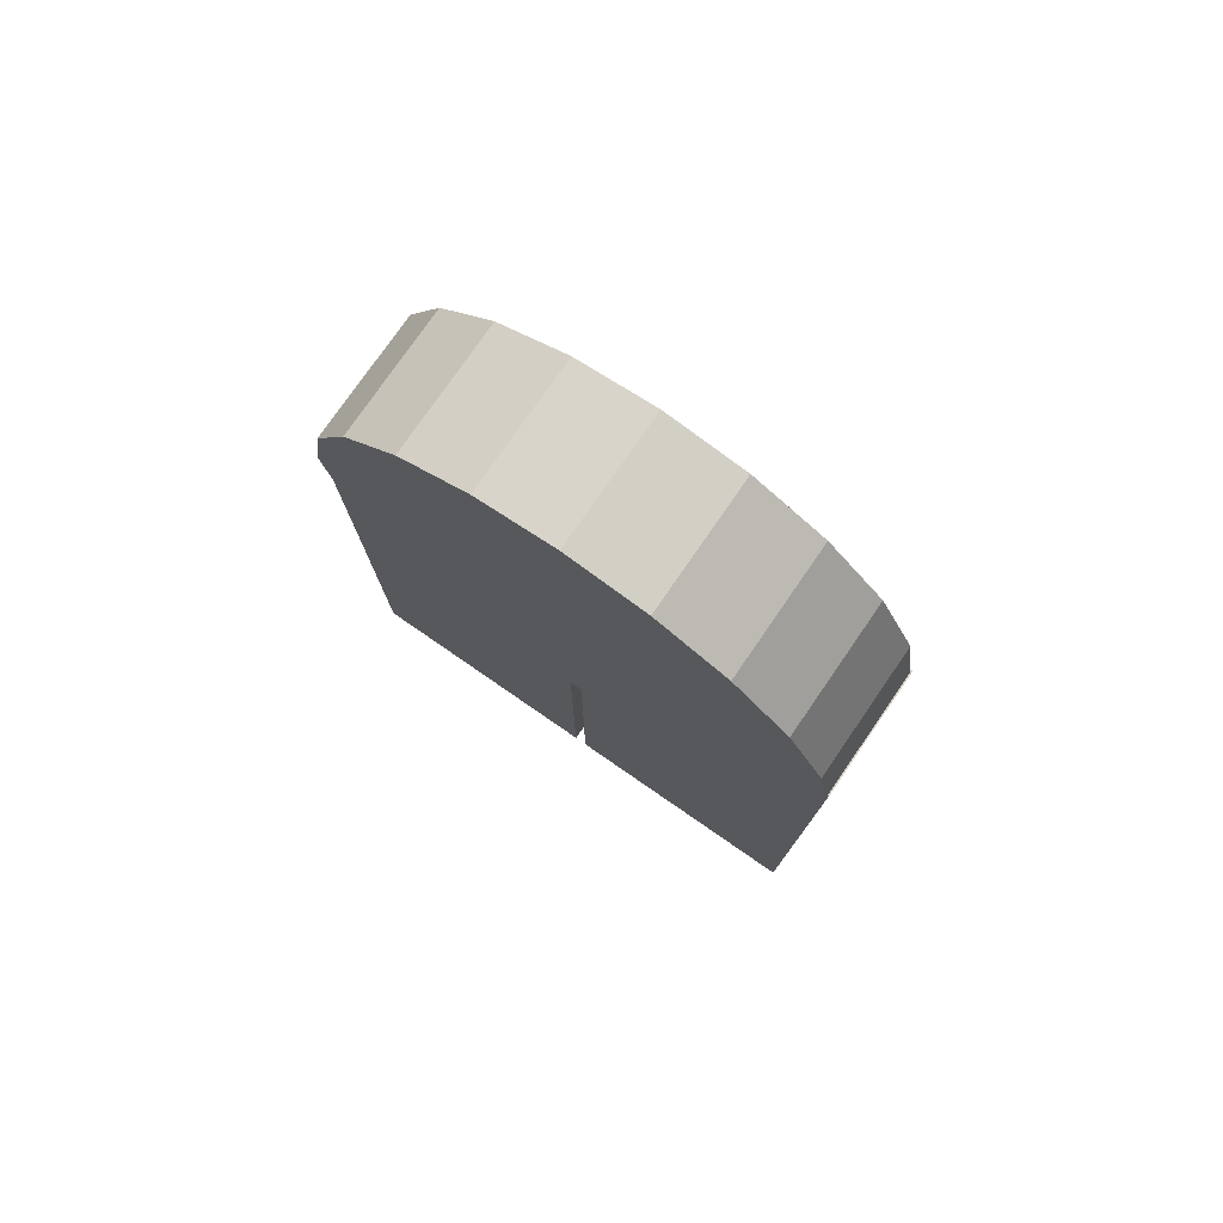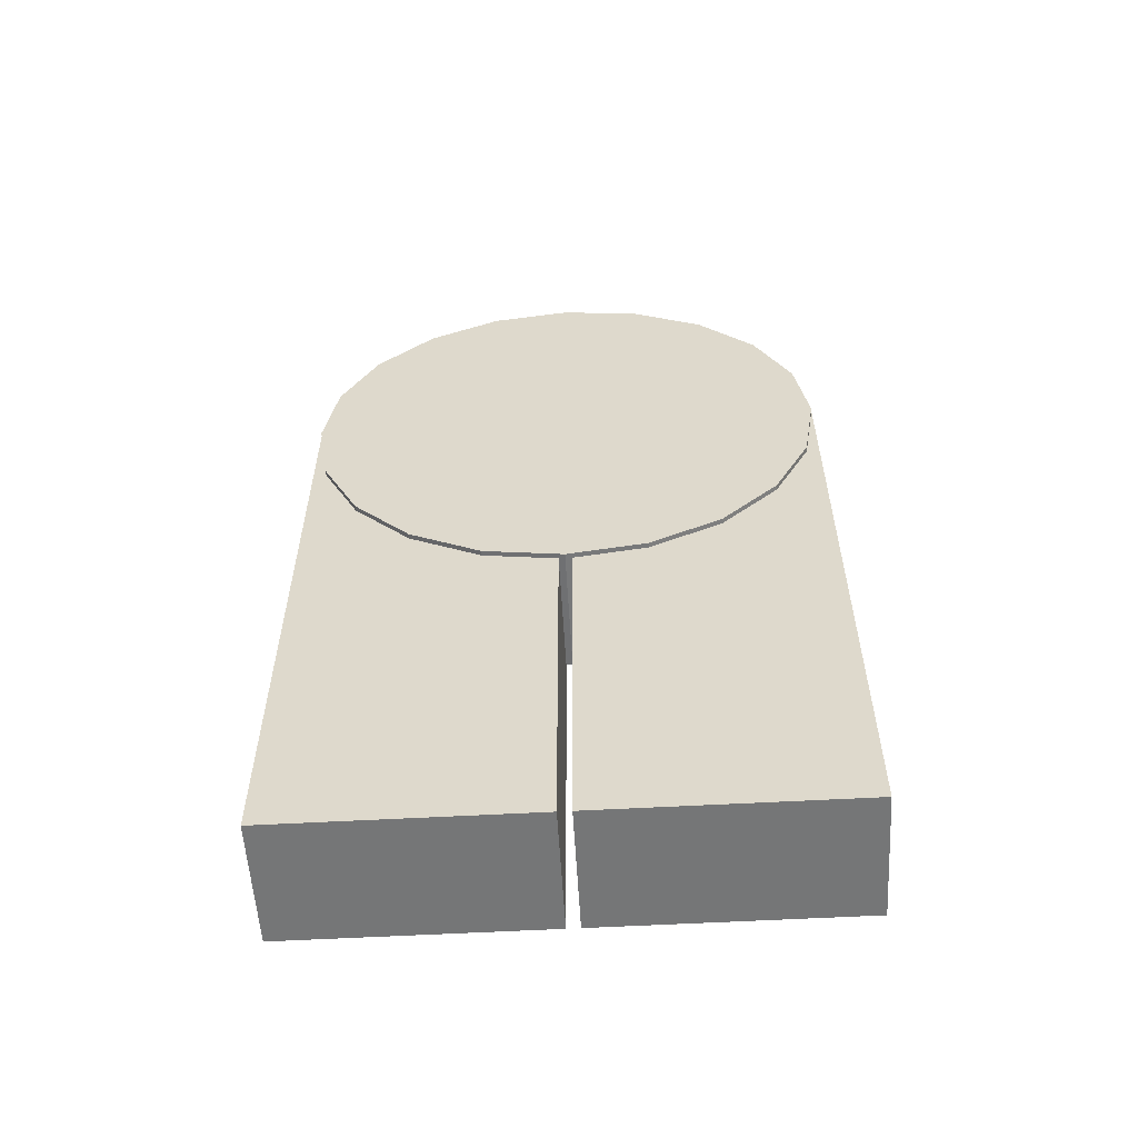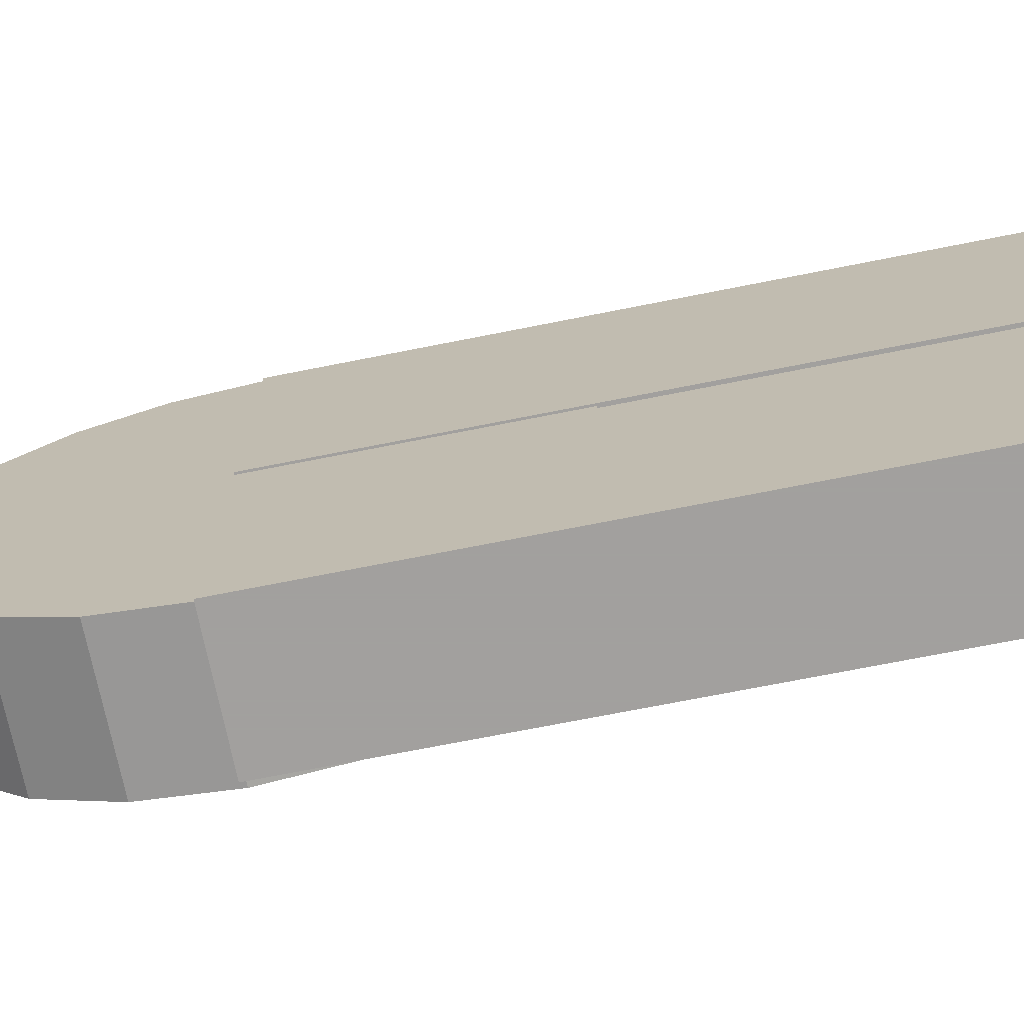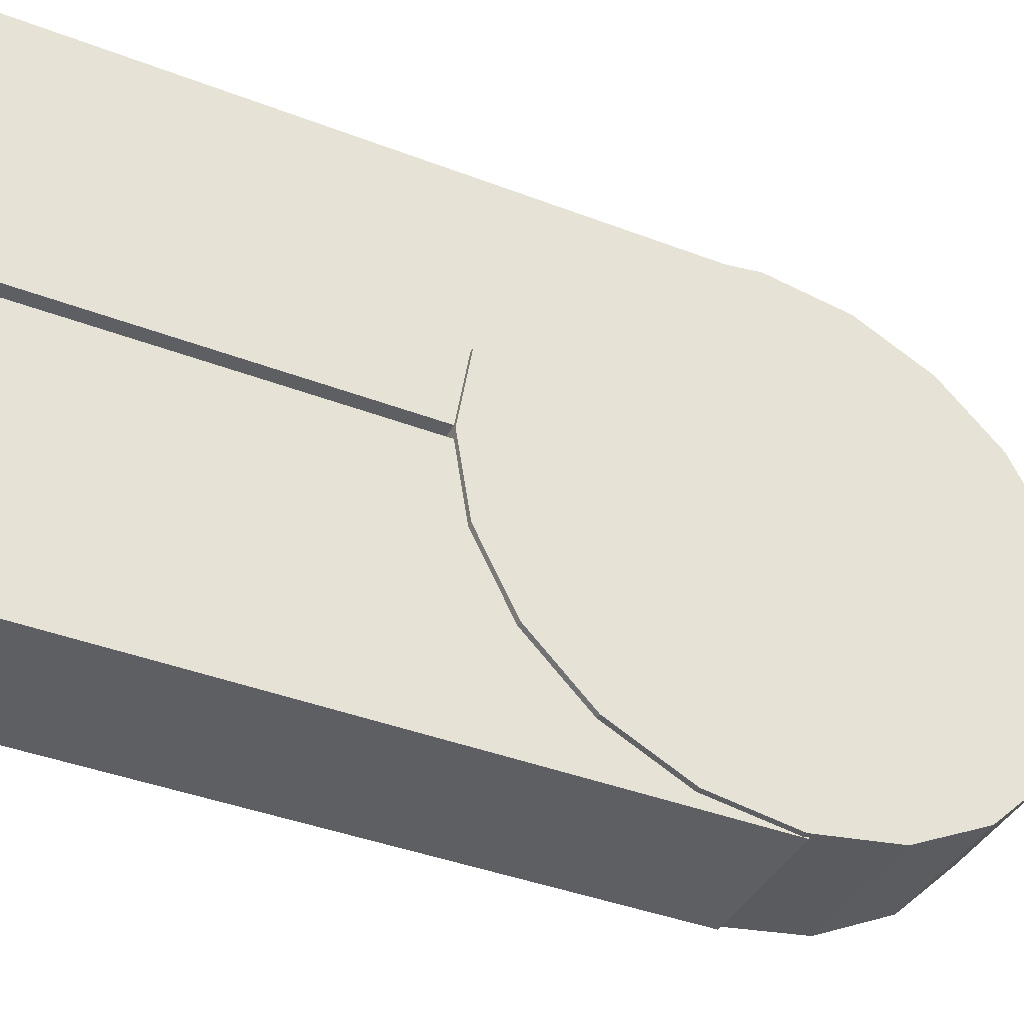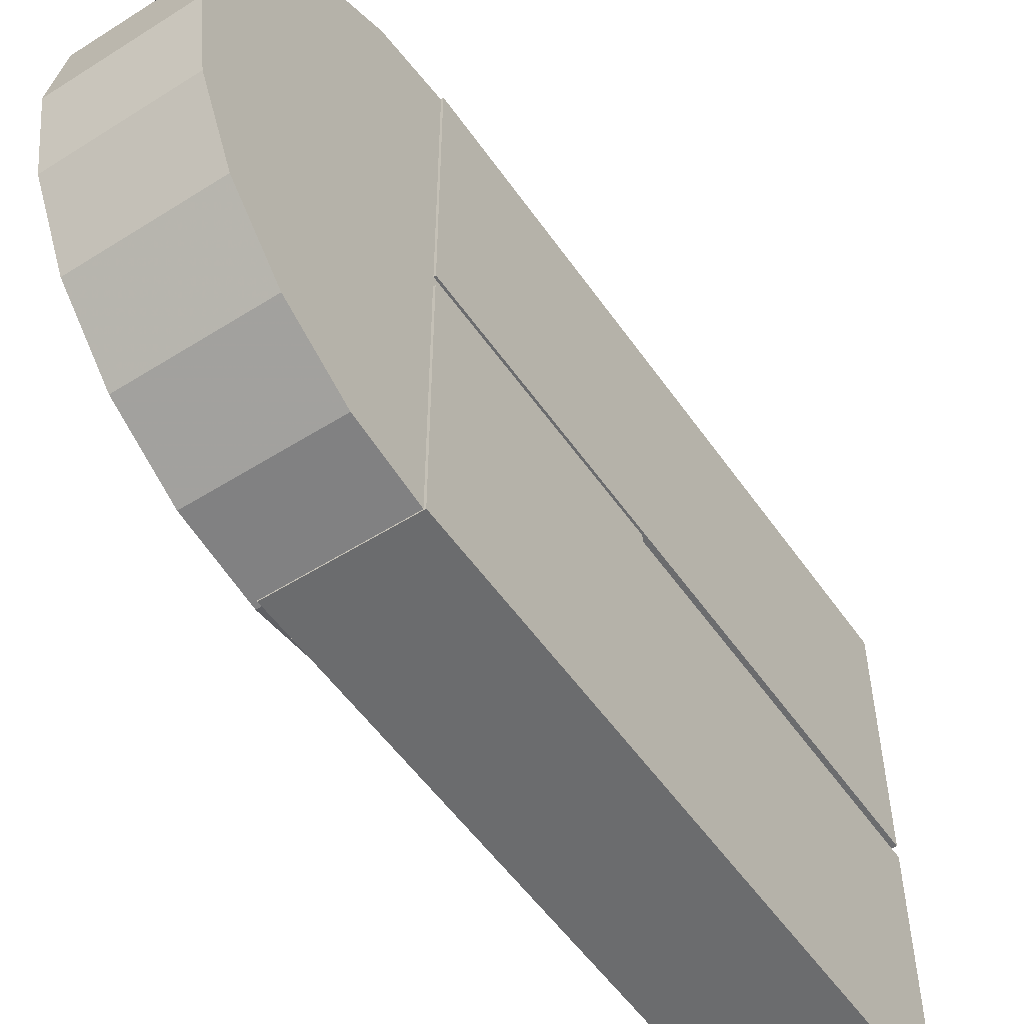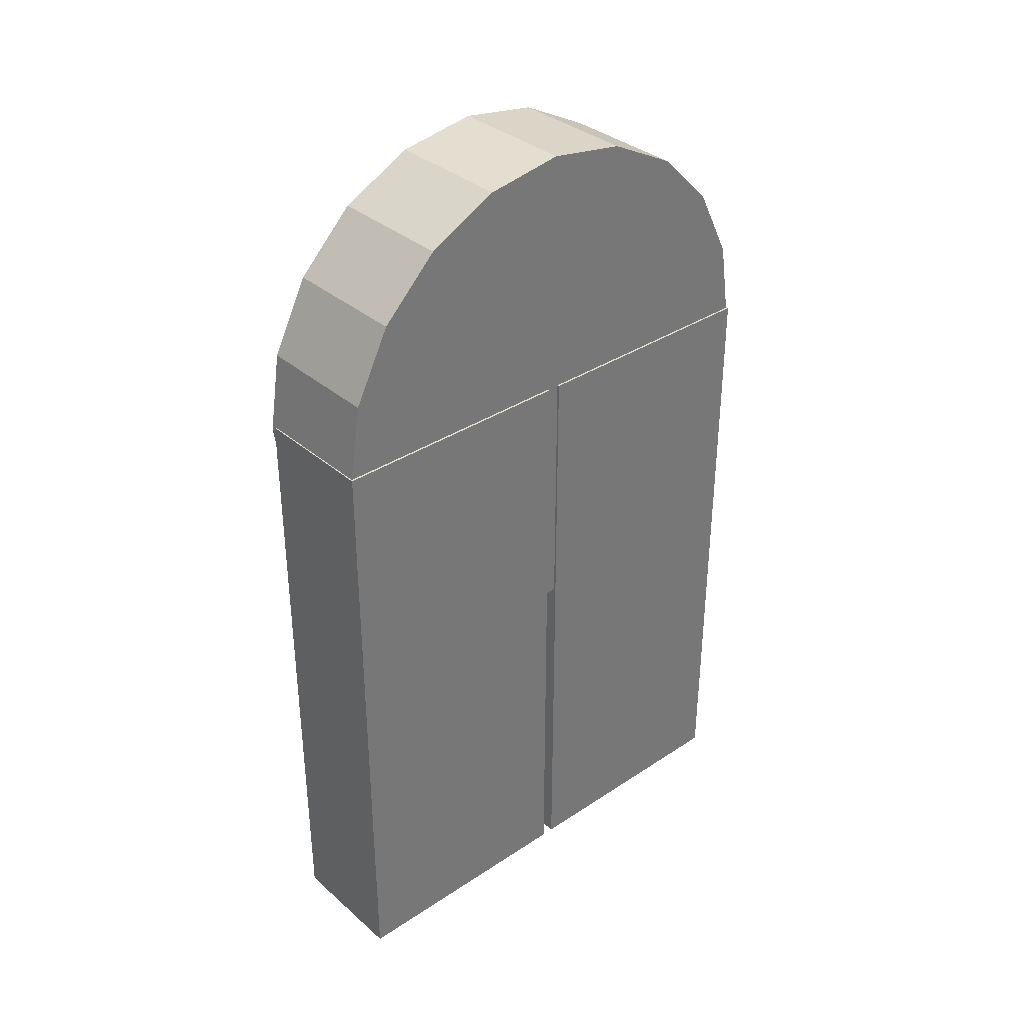
<metadata>
{"format":"obj","ext":"obj","renderer":"f3d","projection":"perspective","resolution":1024,"background":"white","views":[{"elev":77.4,"azim":124.6,"up":"+Y"},{"elev":-56.7,"azim":93.3,"up":"+Y"},{"elev":-71.9,"azim":-78.8,"up":"+Z"},{"elev":-39.7,"azim":64.5,"up":"+Z"},{"elev":-53.6,"azim":-146.0,"up":"+Z"},{"elev":34.9,"azim":-131.3,"up":"+Y"}]}
</metadata>
<code>
v 7.625 0 -0.05
v 8.625 0 -0.05
v 7.625 5 -0.05
v 8.625 5 -0.05
v 7.625 5 -2.05
v 8.625 5 -2.05
v 7.625 0 -2.05
v 8.625 0 -2.05
v 7.625 0 2.05
v 8.625 0 2.05
v 7.625 5 2.05
v 8.625 5 2.05
v 7.625 5 0.05
v 8.625 5 0.05
v 7.625 0 0.05
v 8.625 0 0.05
v 8.665 6.909 -0.6323
v 8.665 6.618 -1.203
v 8.665 6.165 -1.655
v 8.665 5.595 -1.946
v 8.665 4.963 -2.046
v 8.665 4.33 -1.946
v 8.665 3.76 -1.655
v 8.665 3.307 -1.203
v 8.665 3.017 -0.6323
v 8.665 2.916 0
v 8.665 3.017 0.6323
v 8.665 3.307 1.203
v 8.665 3.76 1.655
v 8.665 4.33 1.946
v 8.665 4.963 2.046
v 8.665 5.595 1.946
v 8.665 6.165 1.655
v 8.665 6.618 1.203
v 8.665 6.909 0.6323
v 8.665 7.009 0
v 7.642 6.909 -0.6323
v 7.642 6.618 -1.203
v 7.642 6.165 -1.655
v 7.642 5.595 -1.946
v 7.642 4.963 -2.046
v 7.642 4.33 -1.946
v 7.642 3.76 -1.655
v 7.642 3.307 -1.203
v 7.642 3.017 -0.6323
v 7.642 2.916 0
v 7.642 3.017 0.6323
v 7.642 3.307 1.203
v 7.642 3.76 1.655
v 7.642 4.33 1.946
v 7.642 4.963 2.046
v 7.642 5.595 1.946
v 7.642 6.165 1.655
v 7.642 6.618 1.203
v 7.642 6.909 0.6323
v 7.642 7.009 0
v 8.665 4.963 0
v 7.642 4.963 0
f 1 2 4 3
f 3 4 6 5
f 5 6 8 7
f 7 8 2 1
f 2 8 6 4
f 7 1 3 5
f 9 10 12 11
f 11 12 14 13
f 13 14 16 15
f 15 16 10 9
f 10 16 14 12
f 15 9 11 13
f 17 18 38 37
f 18 19 39 38
f 19 20 40 39
f 20 21 41 40
f 21 22 42 41
f 22 23 43 42
f 23 24 44 43
f 24 25 45 44
f 25 26 46 45
f 26 27 47 46
f 27 28 48 47
f 28 29 49 48
f 29 30 50 49
f 30 31 51 50
f 31 32 52 51
f 32 33 53 52
f 33 34 54 53
f 34 35 55 54
f 35 36 56 55
f 36 17 37 56
f 18 17 57
f 19 18 57
f 20 19 57
f 21 20 57
f 22 21 57
f 23 22 57
f 24 23 57
f 25 24 57
f 26 25 57
f 27 26 57
f 28 27 57
f 29 28 57
f 30 29 57
f 31 30 57
f 32 31 57
f 33 32 57
f 34 33 57
f 35 34 57
f 36 35 57
f 17 36 57
f 37 38 58
f 38 39 58
f 39 40 58
f 40 41 58
f 41 42 58
f 42 43 58
f 43 44 58
f 44 45 58
f 45 46 58
f 46 47 58
f 47 48 58
f 48 49 58
f 49 50 58
f 50 51 58
f 51 52 58
f 52 53 58
f 53 54 58
f 54 55 58
f 55 56 58
f 56 37 58

</code>
